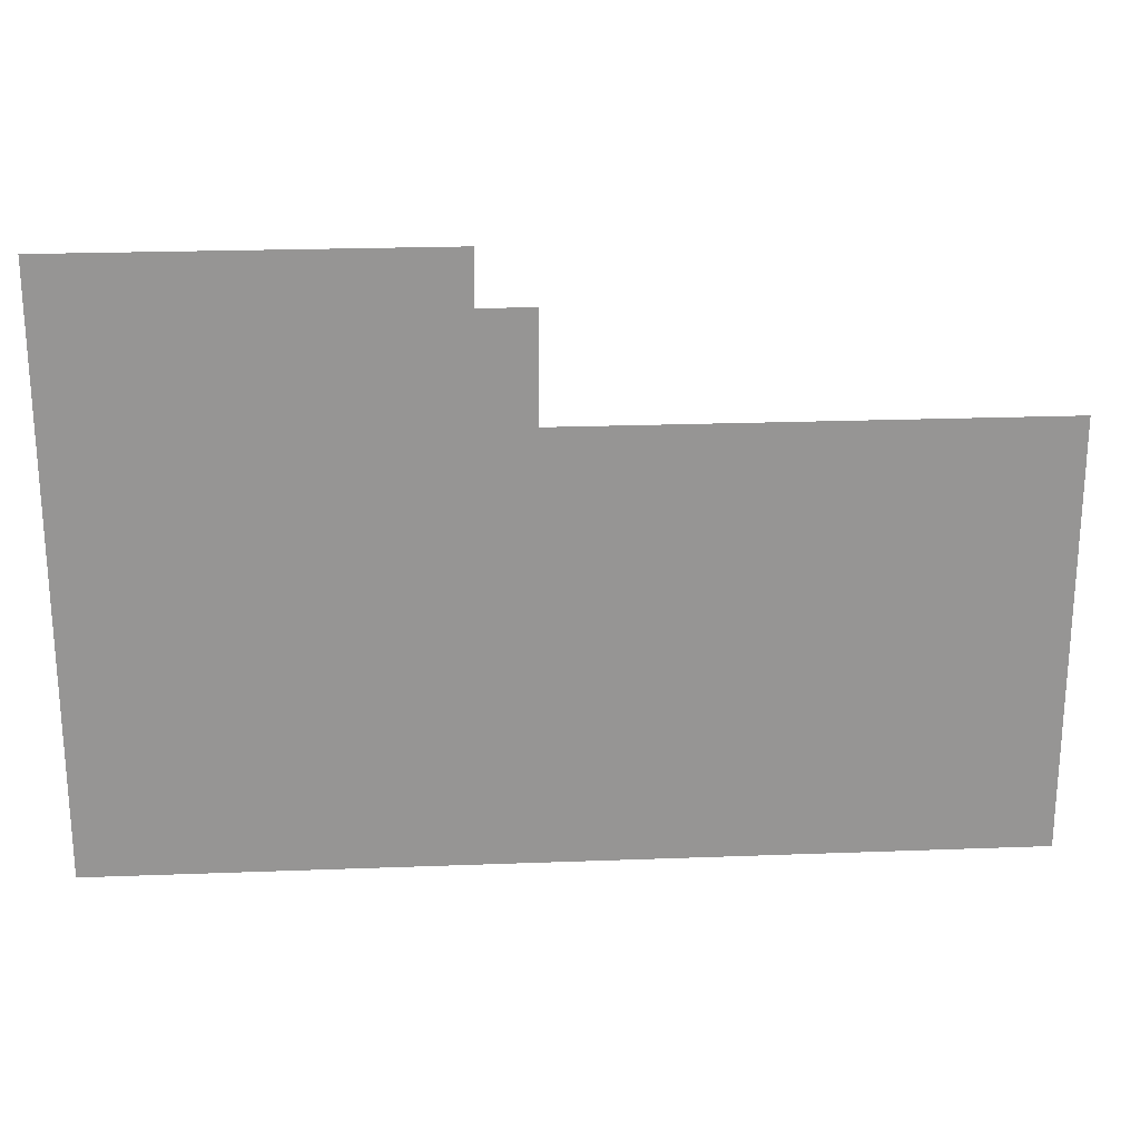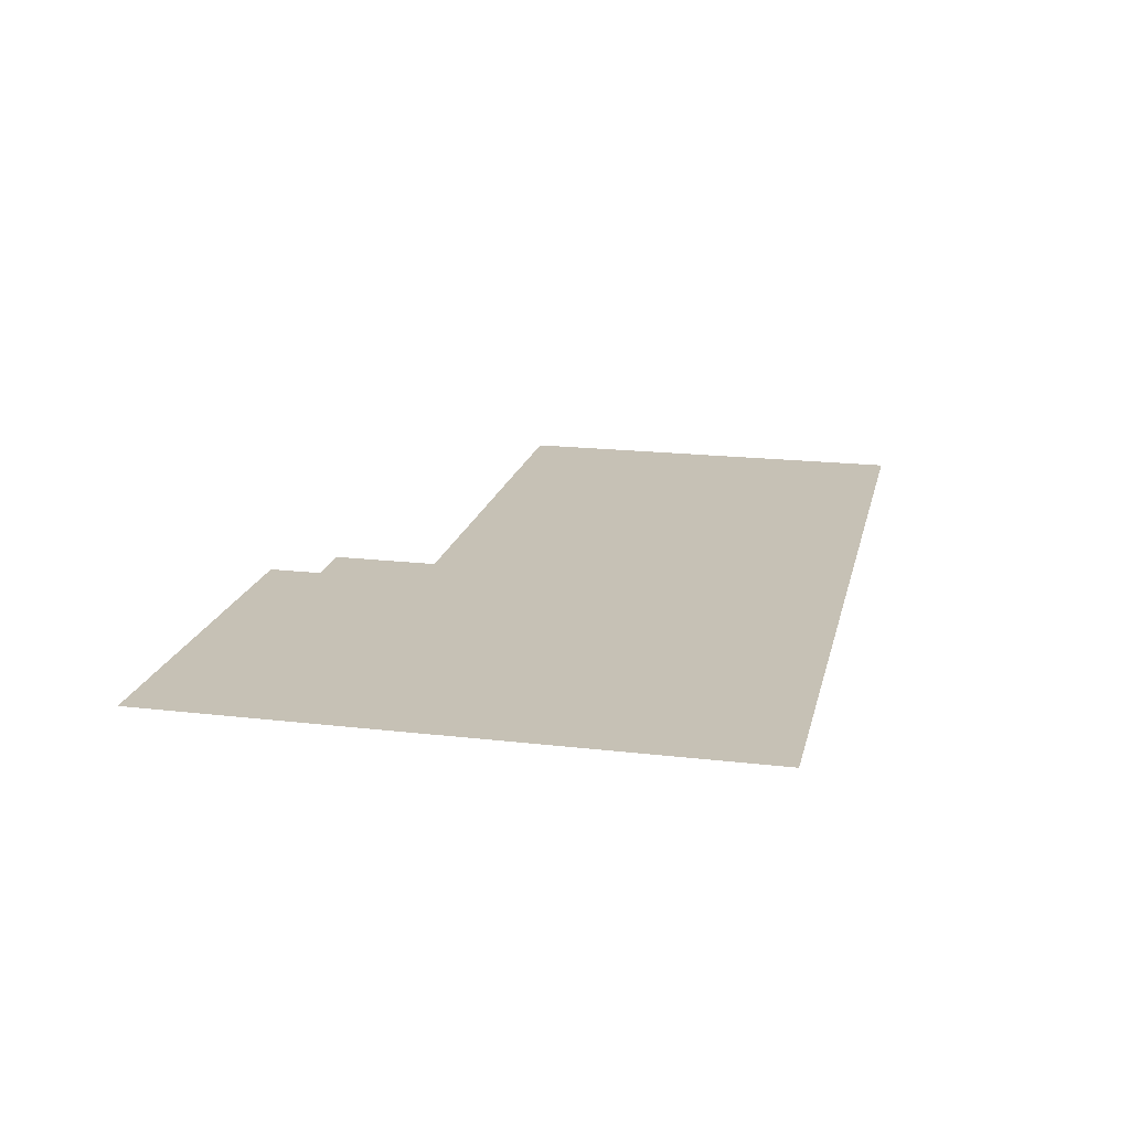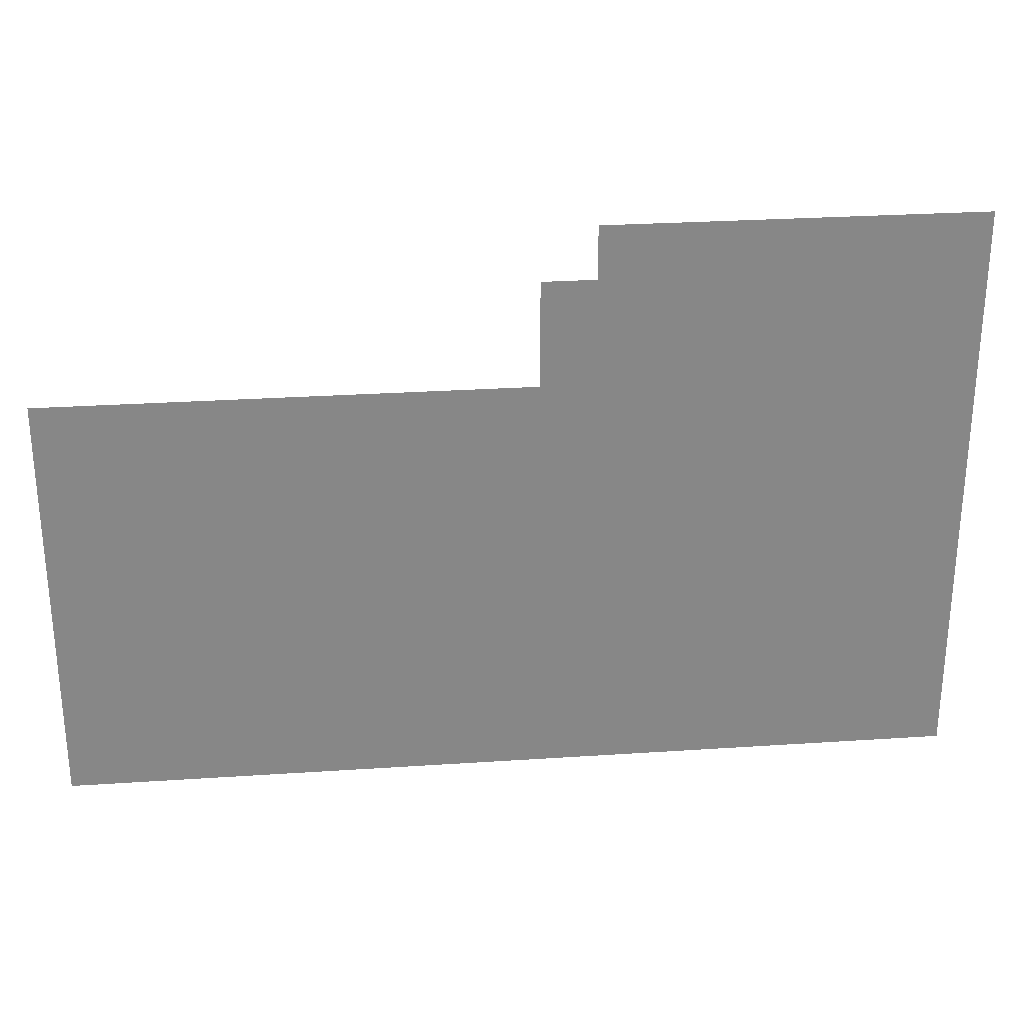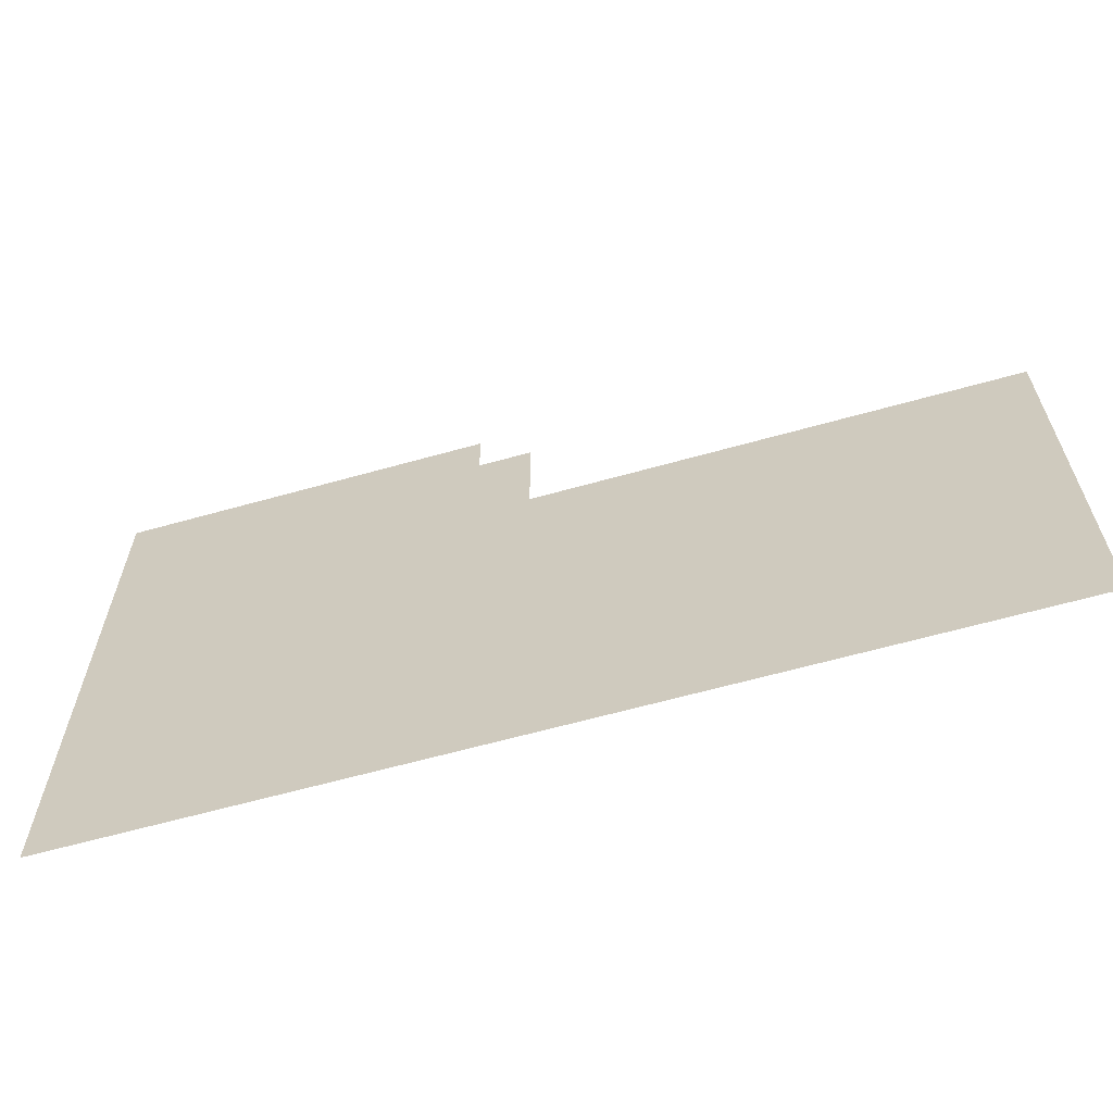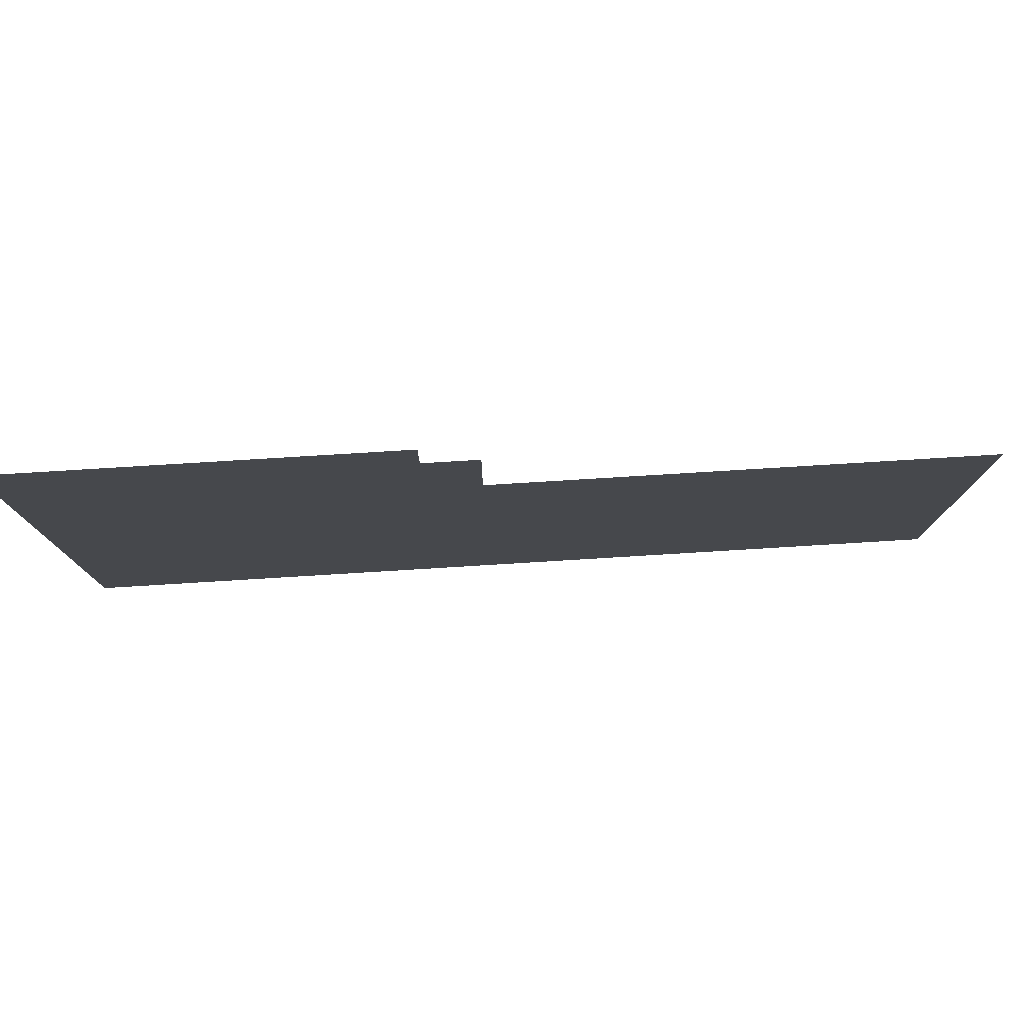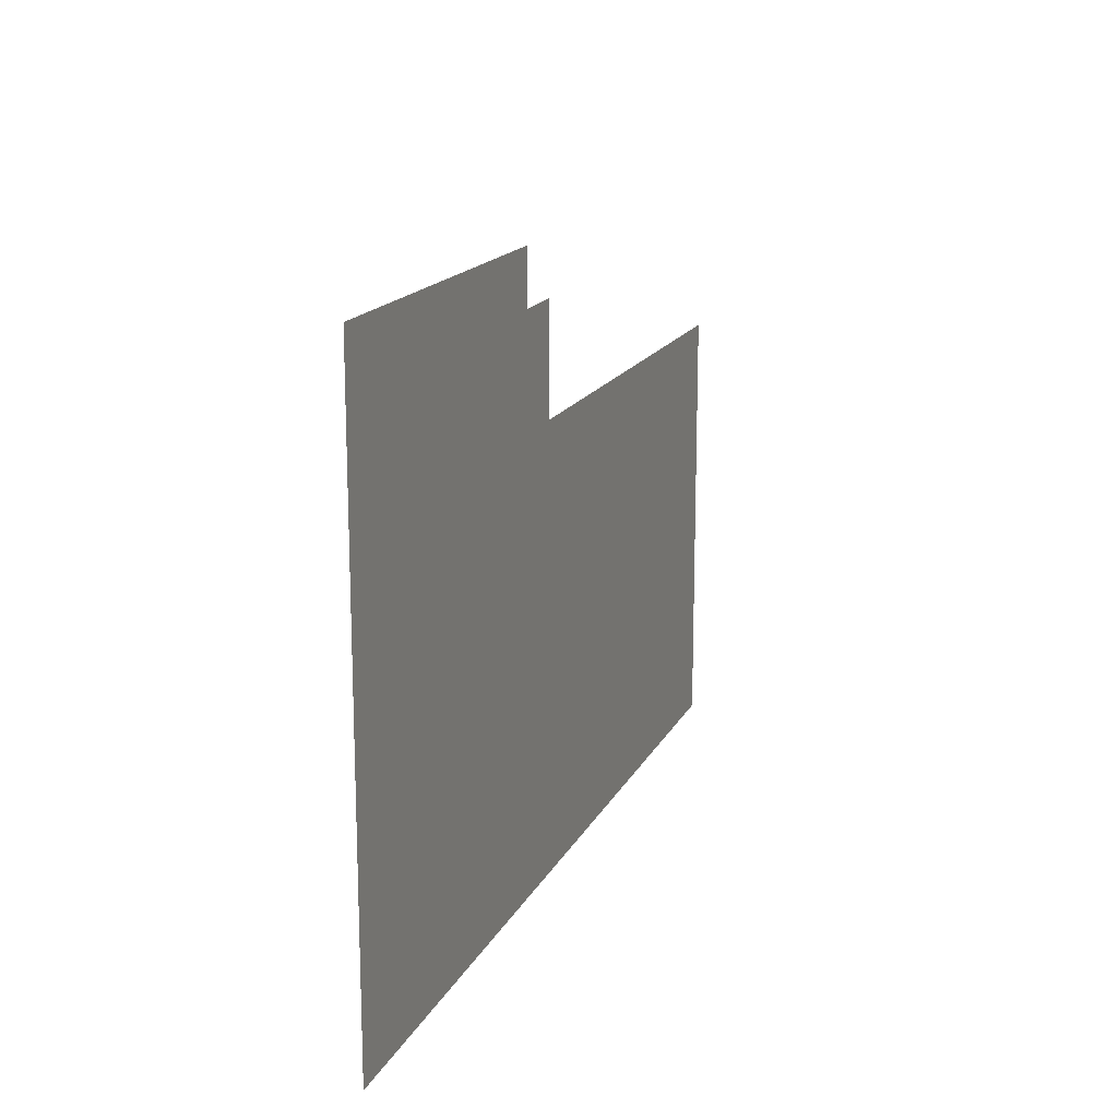
<metadata>
{"format":"obj","ext":"obj","renderer":"f3d","projection":"perspective","resolution":1024,"background":"white","views":[{"elev":22.8,"azim":-3.7,"up":"+Y"},{"elev":18.7,"azim":-77.4,"up":"+Z"},{"elev":27.9,"azim":174.2,"up":"+Y"},{"elev":-62.7,"azim":15.9,"up":"+Y"},{"elev":78.7,"azim":-3.5,"up":"+Y"},{"elev":16.2,"azim":-71.0,"up":"+Y"}]}
</metadata>
<code>
v -5888 -1408 0
v -5952 -1408 0
v -5952 -1344 0
v -5888 -1344 0
v -6016 -1408 0
v -6016 -1344 0
v -6080 -1408 0
v -6080 -1344 0
v -6144 -1408 0
v -6144 -1344 0
v -6208 -1408 0
v -6208 -1344 0
v -6272 -1408 0
v -6272 -1344 0
v -6336 -1408 0
v -6336 -1344 0
v -5824 -1472 0
v -5888 -1472 0
v -5824 -1408 0
v -5248 -1600 0
v -5312 -1600 0
v -5312 -1536 0
v -5248 -1536 0
v -5376 -1600 0
v -5376 -1536 0
v -5440 -1600 0
v -5440 -1536 0
v -5504 -1600 0
v -5504 -1536 0
v -5568 -1600 0
v -5568 -1536 0
v -5632 -1600 0
v -5632 -1536 0
v -5696 -1600 0
v -5696 -1536 0
v -5760 -1600 0
v -5760 -1536 0
v -5824 -1600 0
v -5824 -1536 0
v -5248 -1920 0
v -5312 -1920 0
v -5312 -1856 0
v -5248 -1856 0
v -5376 -1920 0
v -5376 -1856 0
v -5440 -1920 0
v -5440 -1856 0
v -5504 -1920 0
v -5504 -1856 0
v -5568 -1920 0
v -5568 -1856 0
v -5632 -1920 0
v -5632 -1856 0
v -5696 -1920 0
v -5696 -1856 0
v -5760 -1920 0
v -5760 -1856 0
v -5824 -1920 0
v -5824 -1856 0
v -5888 -1920 0
v -5888 -1856 0
v -5952 -1920 0
v -5952 -1856 0
v -6016 -1920 0
v -6016 -1856 0
v -6080 -1920 0
v -6080 -1856 0
v -6144 -1920 0
v -6144 -1856 0
v -6208 -1920 0
v -6208 -1856 0
v -6272 -1920 0
v -6272 -1856 0
v -6336 -1920 0
v -6336 -1856 0
v -5248 -1984 0
v -5312 -1984 0
v -5376 -1984 0
v -5440 -1984 0
v -5504 -1984 0
v -5568 -1984 0
v -5632 -1984 0
v -5696 -1984 0
v -5760 -1984 0
v -5824 -1984 0
v -5888 -1984 0
v -5952 -1984 0
v -6016 -1984 0
v -6080 -1984 0
v -6144 -1984 0
v -6208 -1984 0
v -6272 -1984 0
v -6336 -1984 0
v -5248 -2048 0
v -5312 -2048 0
v -5376 -2048 0
v -5440 -2048 0
v -5504 -2048 0
v -5568 -2048 0
v -5632 -2048 0
v -5696 -2048 0
v -5760 -2048 0
v -5824 -2048 0
v -5888 -2048 0
v -5952 -2048 0
v -6016 -2048 0
v -6080 -2048 0
v -6144 -2048 0
v -6208 -2048 0
v -6272 -2048 0
v -6336 -2048 0
v -5952 -1472 0
v -6016 -1472 0
v -6080 -1472 0
v -6144 -1472 0
v -6208 -1472 0
v -6272 -1472 0
v -6336 -1472 0
v -5888 -1536 0
v -5952 -1536 0
v -6016 -1536 0
v -6080 -1536 0
v -6144 -1536 0
v -6208 -1536 0
v -6272 -1536 0
v -6336 -1536 0
v -5888 -1600 0
v -5952 -1600 0
v -6016 -1600 0
v -6080 -1600 0
v -6144 -1600 0
v -6208 -1600 0
v -6272 -1600 0
v -6336 -1600 0
v -5248 -1664 0
v -5312 -1664 0
v -5376 -1664 0
v -5440 -1664 0
v -5504 -1664 0
v -5568 -1664 0
v -5632 -1664 0
v -5696 -1664 0
v -5760 -1664 0
v -5824 -1664 0
v -5888 -1664 0
v -5952 -1664 0
v -6016 -1664 0
v -6080 -1664 0
v -6144 -1664 0
v -6208 -1664 0
v -6272 -1664 0
v -6336 -1664 0
v -5248 -1728 0
v -5312 -1728 0
v -5376 -1728 0
v -5440 -1728 0
v -5504 -1728 0
v -5568 -1728 0
v -5632 -1728 0
v -5696 -1728 0
v -5760 -1728 0
v -5824 -1728 0
v -5888 -1728 0
v -5952 -1728 0
v -6016 -1728 0
v -6080 -1728 0
v -6144 -1728 0
v -6208 -1728 0
v -6272 -1728 0
v -6336 -1728 0
v -5248 -1792 0
v -5312 -1792 0
v -5376 -1792 0
v -5440 -1792 0
v -5504 -1792 0
v -5568 -1792 0
v -5632 -1792 0
v -5696 -1792 0
v -5760 -1792 0
v -5824 -1792 0
v -5888 -1792 0
v -5952 -1792 0
v -6016 -1792 0
v -6080 -1792 0
v -6144 -1792 0
v -6208 -1792 0
v -6272 -1792 0
v -6336 -1792 0
g mesh_[00]_[00]
f 1 2 3 4
f 2 5 6 3
f 5 7 8 6
f 7 9 10 8
f 9 11 12 10
f 11 13 14 12
f 13 15 16 14
f 17 18 1 19
f 20 21 22 23
f 21 24 25 22
f 24 26 27 25
f 26 28 29 27
f 28 30 31 29
f 30 32 33 31
f 32 34 35 33
f 34 36 37 35
f 36 38 39 37
f 40 41 42 43
f 41 44 45 42
f 44 46 47 45
f 46 48 49 47
f 48 50 51 49
f 50 52 53 51
f 52 54 55 53
f 54 56 57 55
f 56 58 59 57
f 58 60 61 59
f 60 62 63 61
f 62 64 65 63
f 64 66 67 65
f 66 68 69 67
f 68 70 71 69
f 70 72 73 71
f 72 74 75 73
f 76 77 41 40
f 77 78 44 41
f 78 79 46 44
f 79 80 48 46
f 80 81 50 48
f 81 82 52 50
f 82 83 54 52
f 83 84 56 54
f 84 85 58 56
f 85 86 60 58
f 86 87 62 60
f 87 88 64 62
f 88 89 66 64
f 89 90 68 66
f 90 91 70 68
f 91 92 72 70
f 92 93 74 72
f 94 95 77 76
f 95 96 78 77
f 96 97 79 78
f 97 98 80 79
f 98 99 81 80
f 99 100 82 81
f 100 101 83 82
f 101 102 84 83
f 102 103 85 84
f 103 104 86 85
f 104 105 87 86
f 105 106 88 87
f 106 107 89 88
f 107 108 90 89
f 108 109 91 90
f 109 110 92 91
f 110 111 93 92
g mesh_[01]_[00]
f 17 18 1 19
f 18 112 2 1
f 112 113 5 2
f 113 114 7 5
f 114 115 9 7
f 115 116 11 9
f 116 117 13 11
f 117 118 15 13
f 39 119 18 17
f 119 120 112 18
f 120 121 113 112
f 121 122 114 113
f 122 123 115 114
f 123 124 116 115
f 124 125 117 116
f 125 126 118 117
f 36 38 39 37
f 38 127 119 39
f 127 128 120 119
f 128 129 121 120
f 129 130 122 121
f 130 131 123 122
f 131 132 124 123
f 132 133 125 124
f 133 134 126 125
f 135 136 21 20
f 136 137 24 21
f 137 138 26 24
f 138 139 28 26
f 139 140 30 28
f 140 141 32 30
f 141 142 34 32
f 142 143 36 34
f 143 144 38 36
f 144 145 127 38
f 145 146 128 127
f 146 147 129 128
f 147 148 130 129
f 148 149 131 130
f 149 150 132 131
f 150 151 133 132
f 151 152 134 133
f 153 154 136 135
f 154 155 137 136
f 155 156 138 137
f 156 157 139 138
f 157 158 140 139
f 158 159 141 140
f 159 160 142 141
f 160 161 143 142
f 161 162 144 143
f 162 163 145 144
f 163 164 146 145
f 164 165 147 146
f 165 166 148 147
f 166 167 149 148
f 167 168 150 149
f 168 169 151 150
f 169 170 152 151
f 171 172 154 153
f 172 173 155 154
f 173 174 156 155
f 174 175 157 156
f 175 176 158 157
f 176 177 159 158
f 177 178 160 159
f 178 179 161 160
f 179 180 162 161
f 180 181 163 162
f 181 182 164 163
f 182 183 165 164
f 183 184 166 165
f 184 185 167 166
f 185 186 168 167
f 186 187 169 168
f 187 188 170 169
f 43 42 172 171
f 42 45 173 172
f 45 47 174 173
f 47 49 175 174
f 49 51 176 175
f 51 53 177 176
f 53 55 178 177
f 55 57 179 178
f 57 59 180 179
f 59 61 181 180
f 61 63 182 181
f 63 65 183 182
f 65 67 184 183
f 67 69 185 184
f 69 71 186 185
f 71 73 187 186
f 73 75 188 187

</code>
